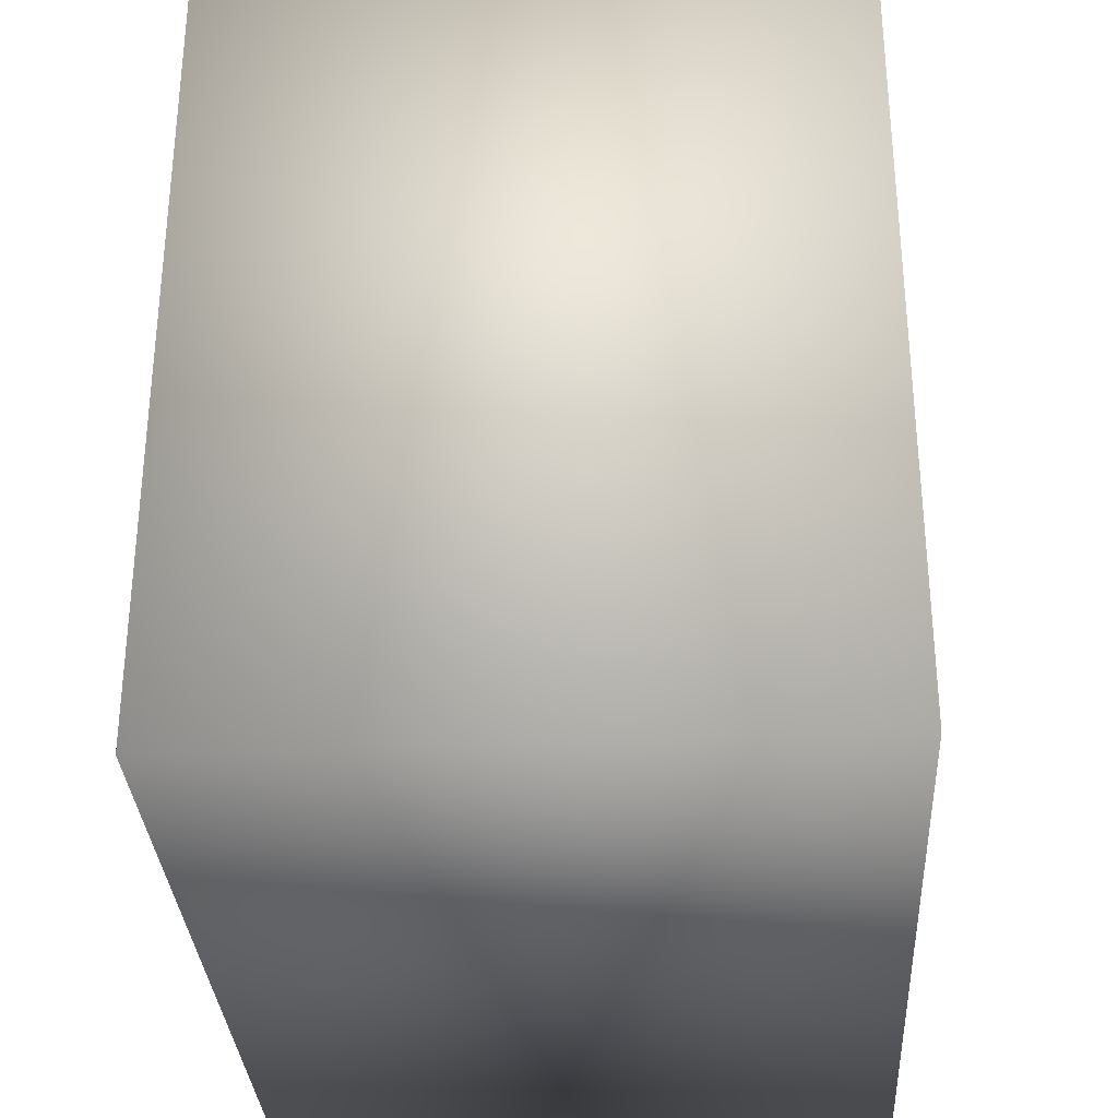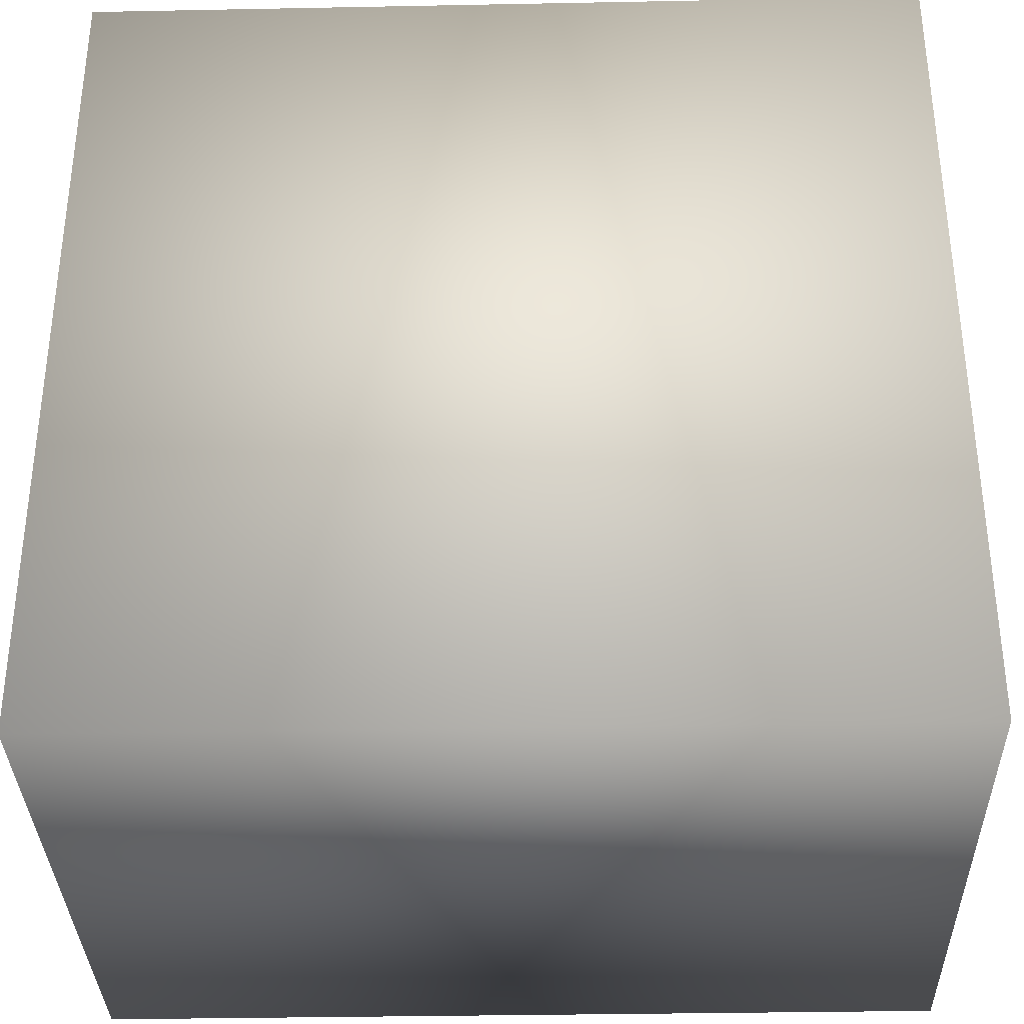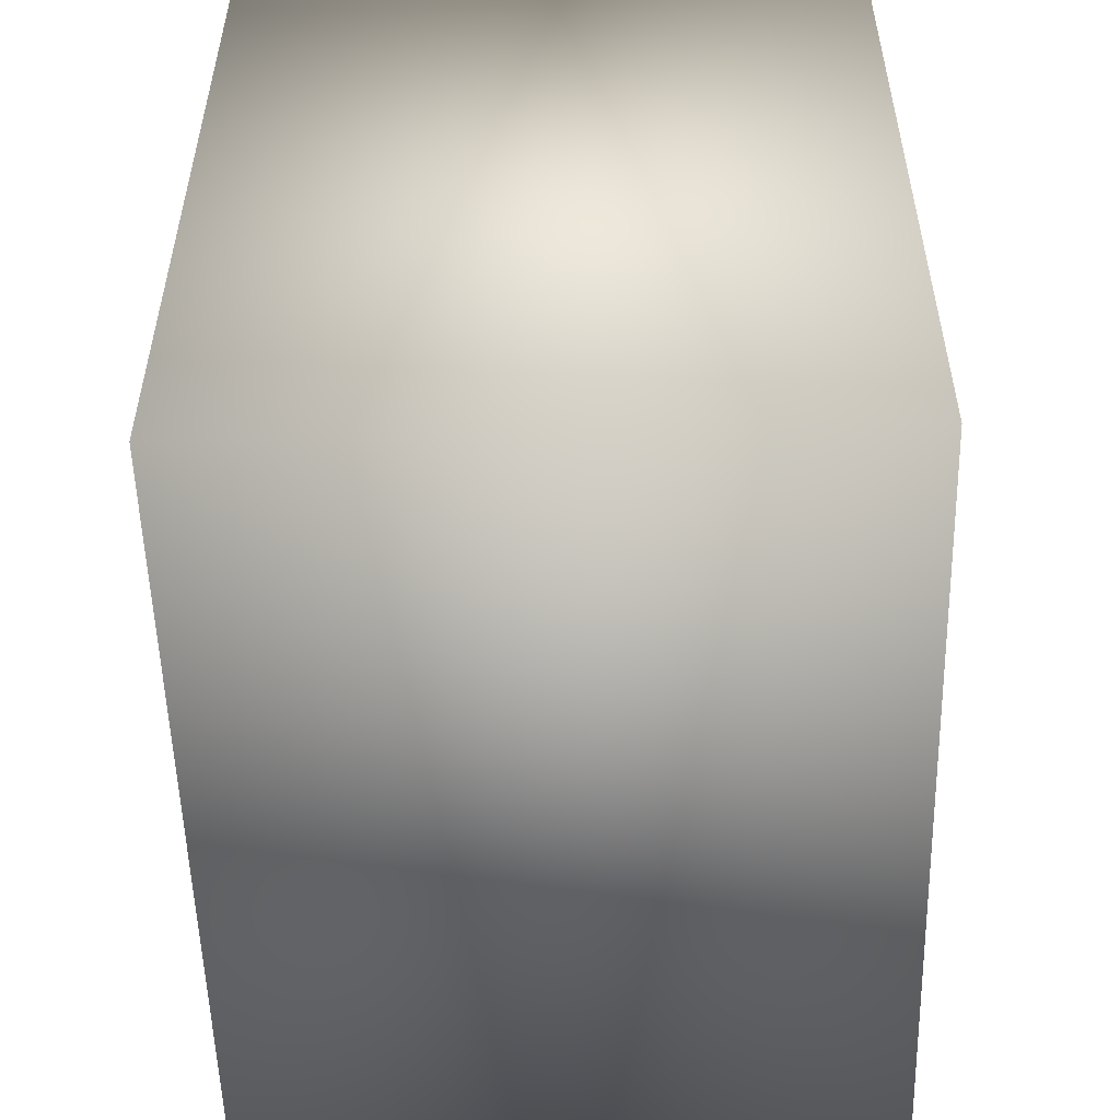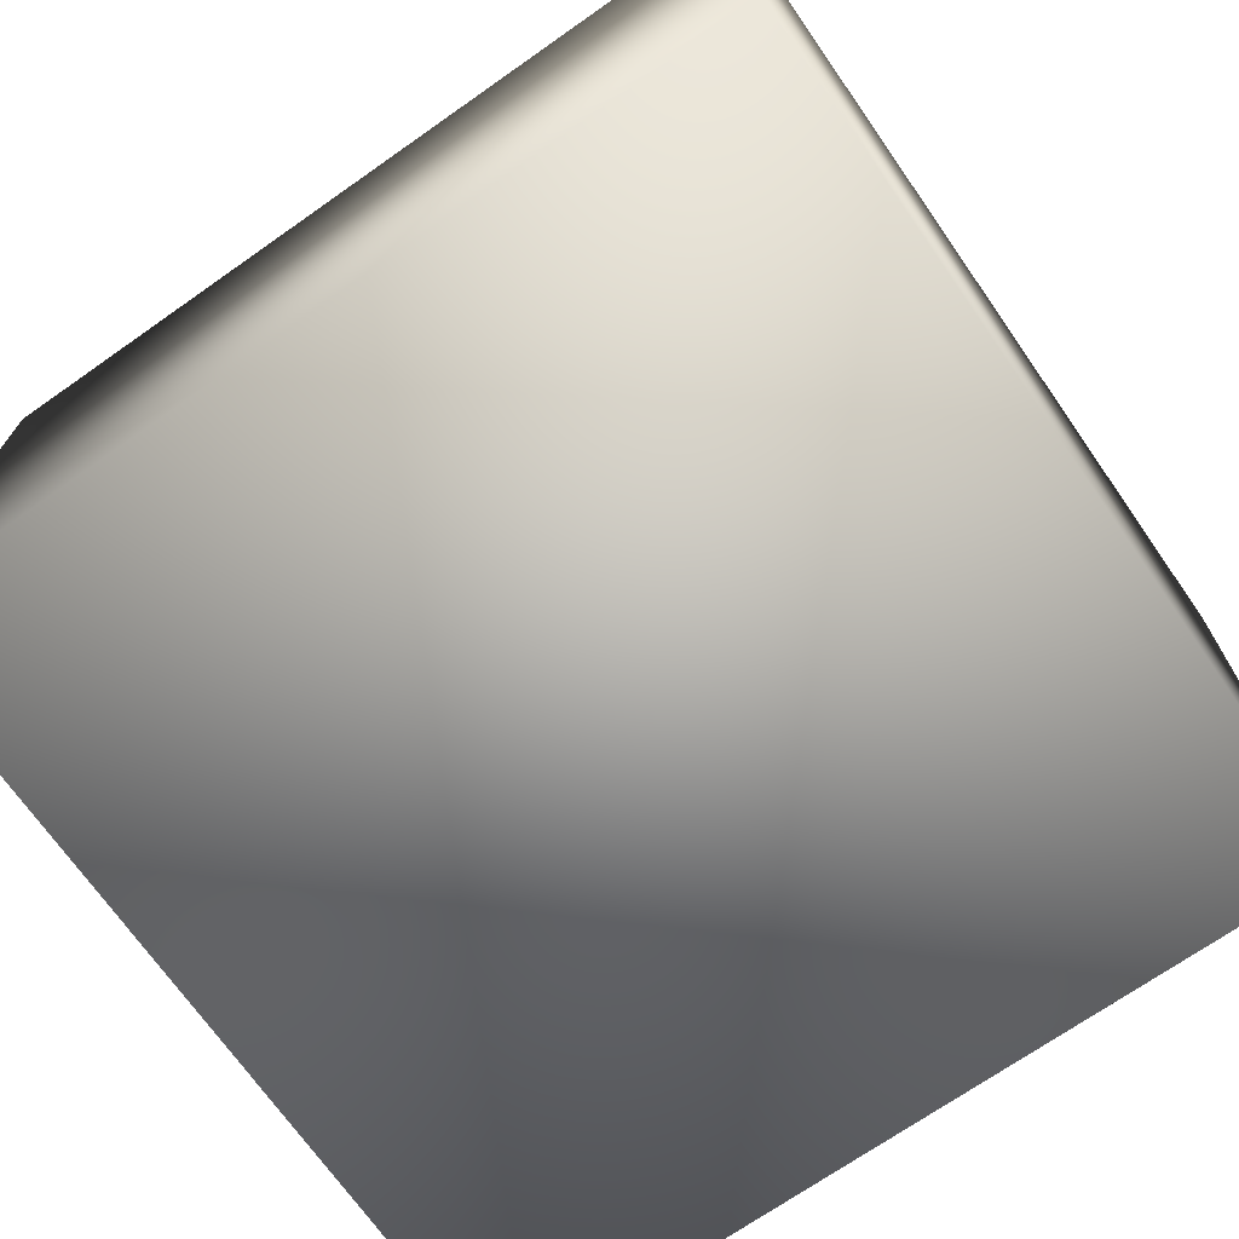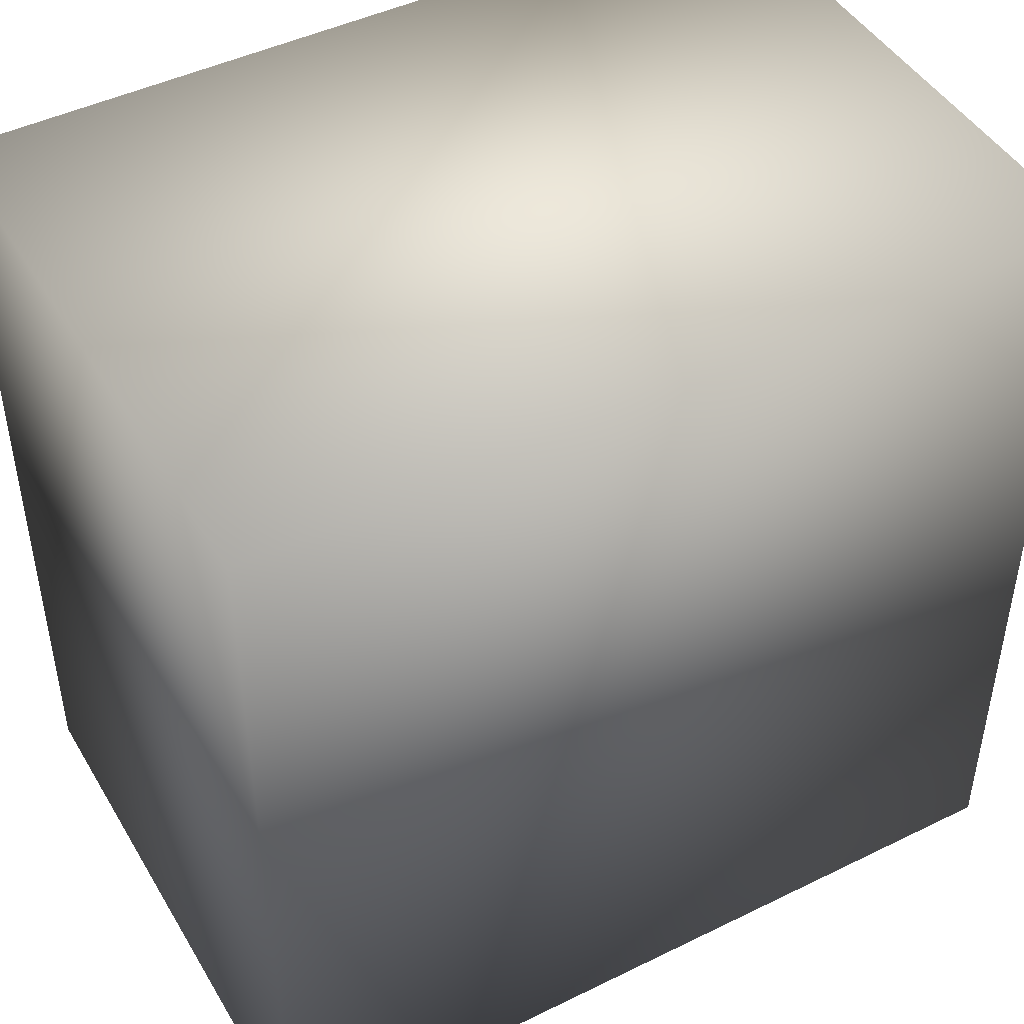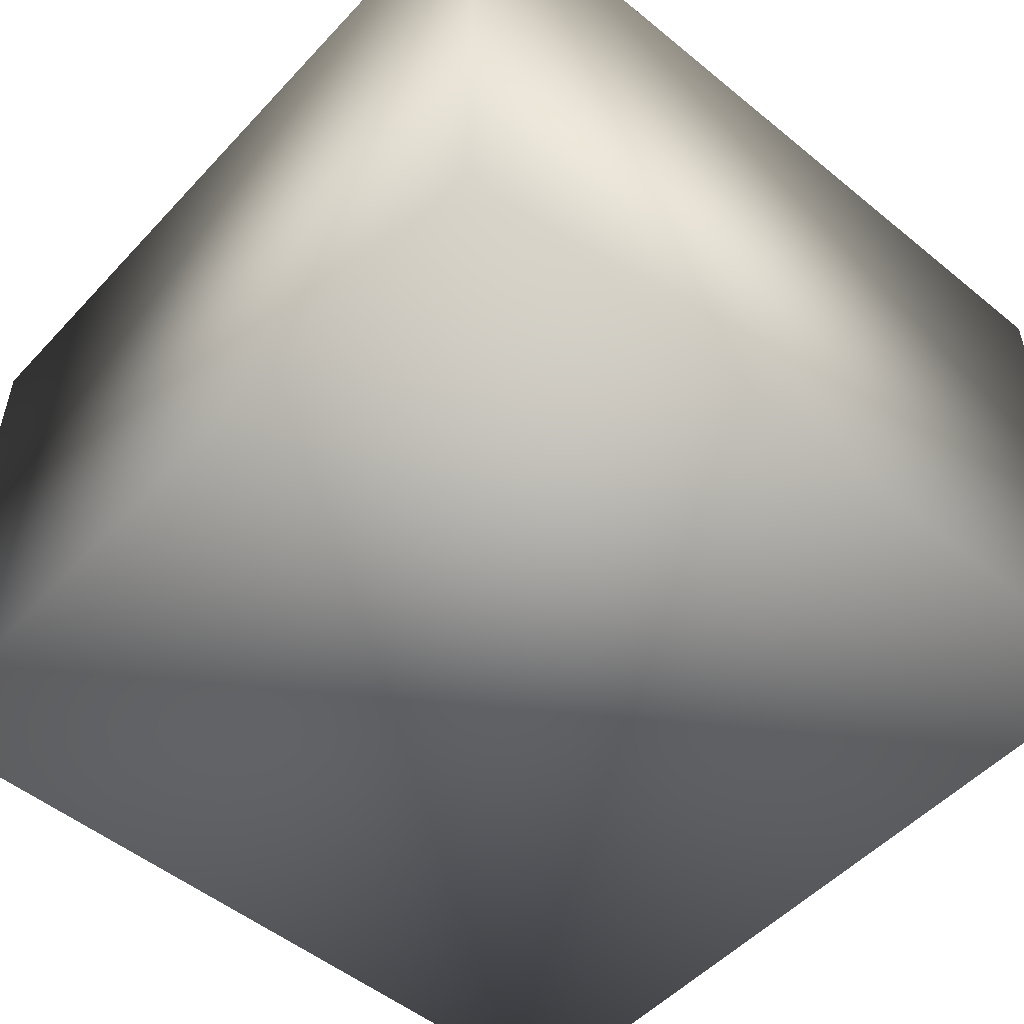
<metadata>
{"format":"obj","ext":"obj","renderer":"f3d","projection":"perspective","resolution":1024,"background":"white","views":[{"elev":-32.0,"azim":93.3,"up":"+Z"},{"elev":-34.2,"azim":-178.5,"up":"+Z"},{"elev":-53.9,"azim":91.5,"up":"+Z"},{"elev":-70.8,"azim":-55.0,"up":"+Y"},{"elev":46.0,"azim":150.7,"up":"+Z"},{"elev":-51.9,"azim":-41.4,"up":"+Y"}]}
</metadata>
<code>
v  -3.5 0 3.5
v  3.5 0 3.5
v  3.5 0 -3.5
v  -3.5 0 -3.5
v  -3.5 5 3.5
v  -3.5 5 -3.5
v  3.5 5 -3.5
v  3.5 5 3.5
o Box001
g Box001
f 1 2 3 4
f 5 6 7 8
f 1 5 8 2
f 2 8 7 3
f 3 7 6 4
f 4 6 5 1

</code>
